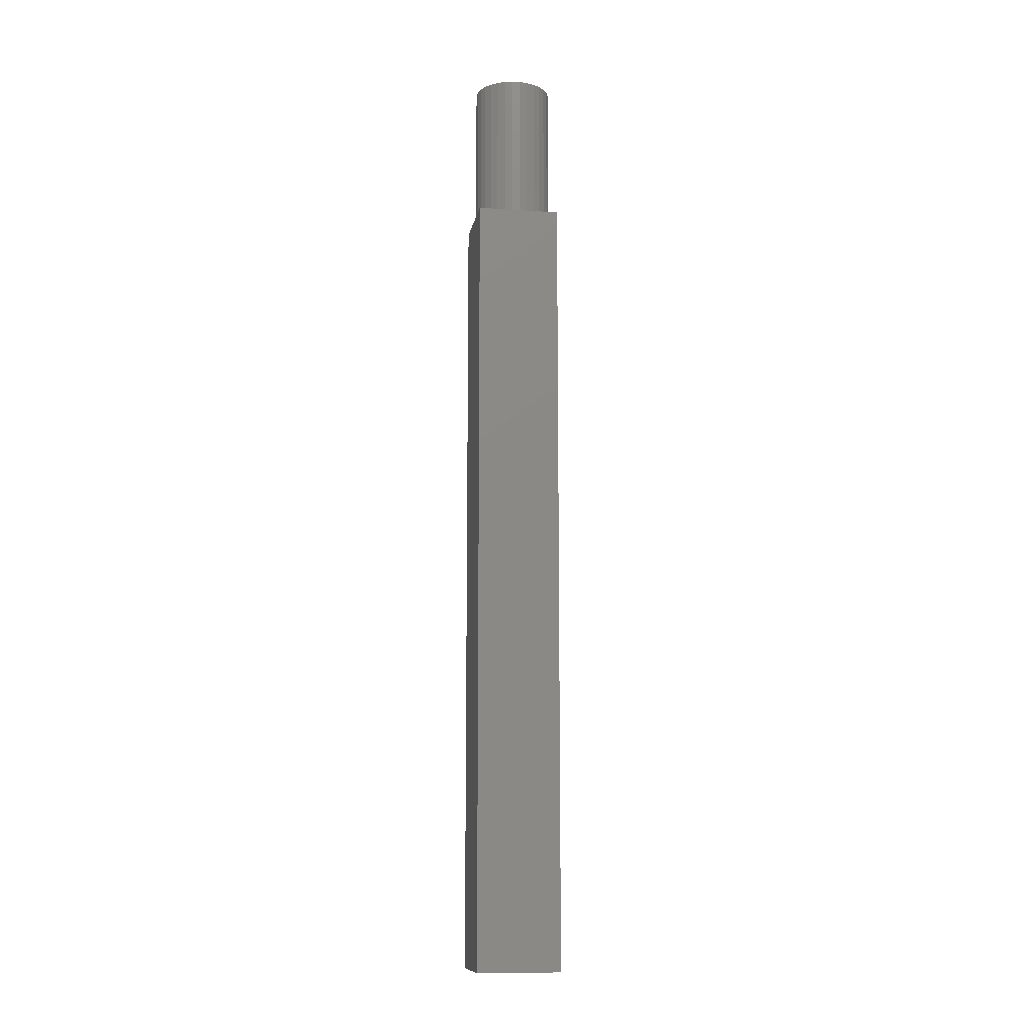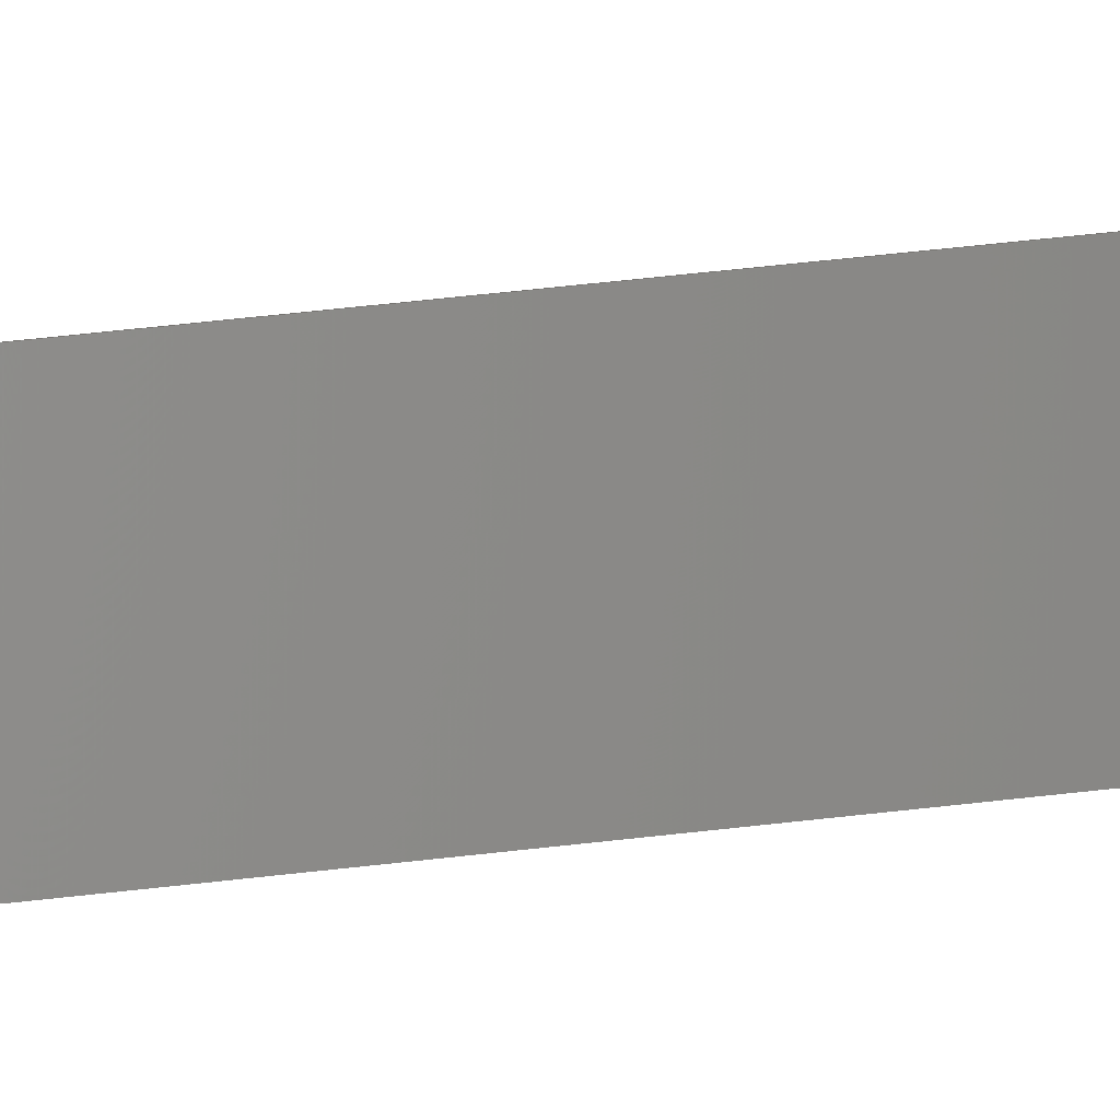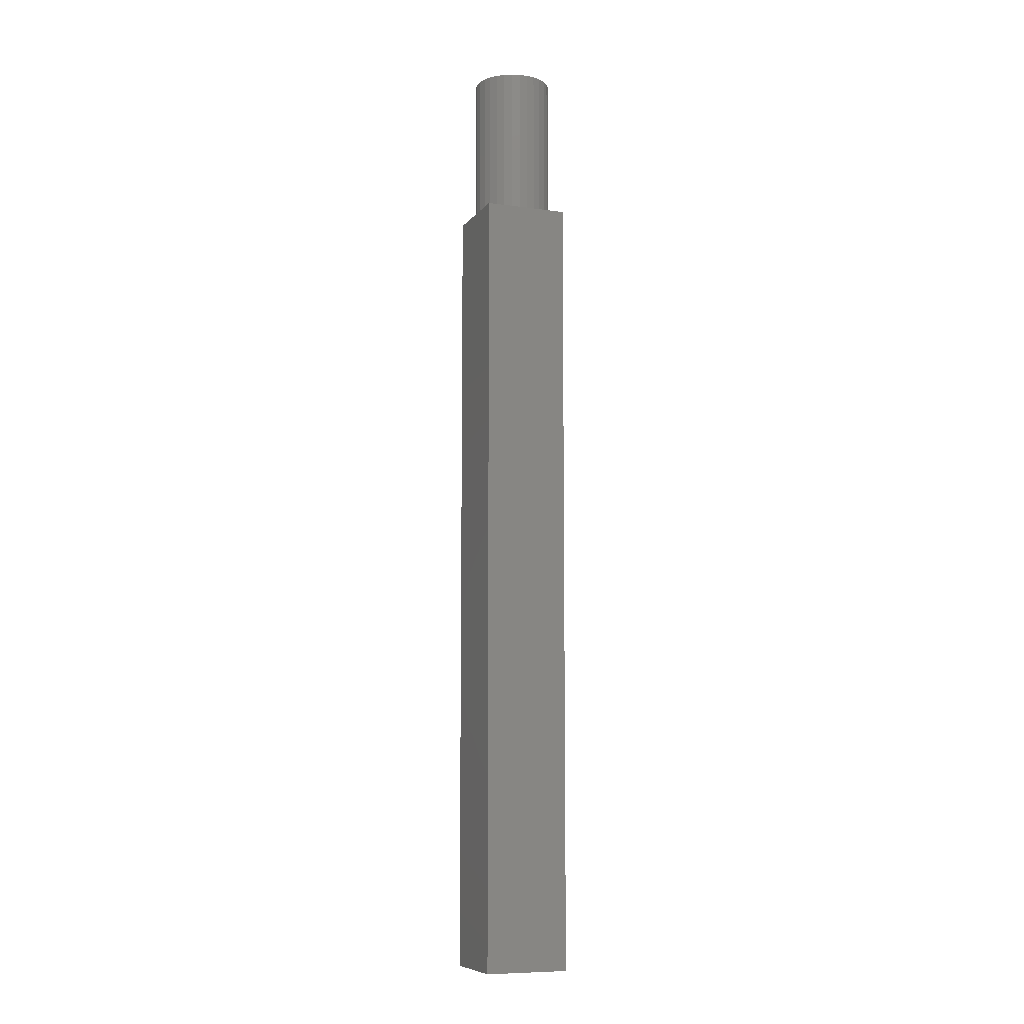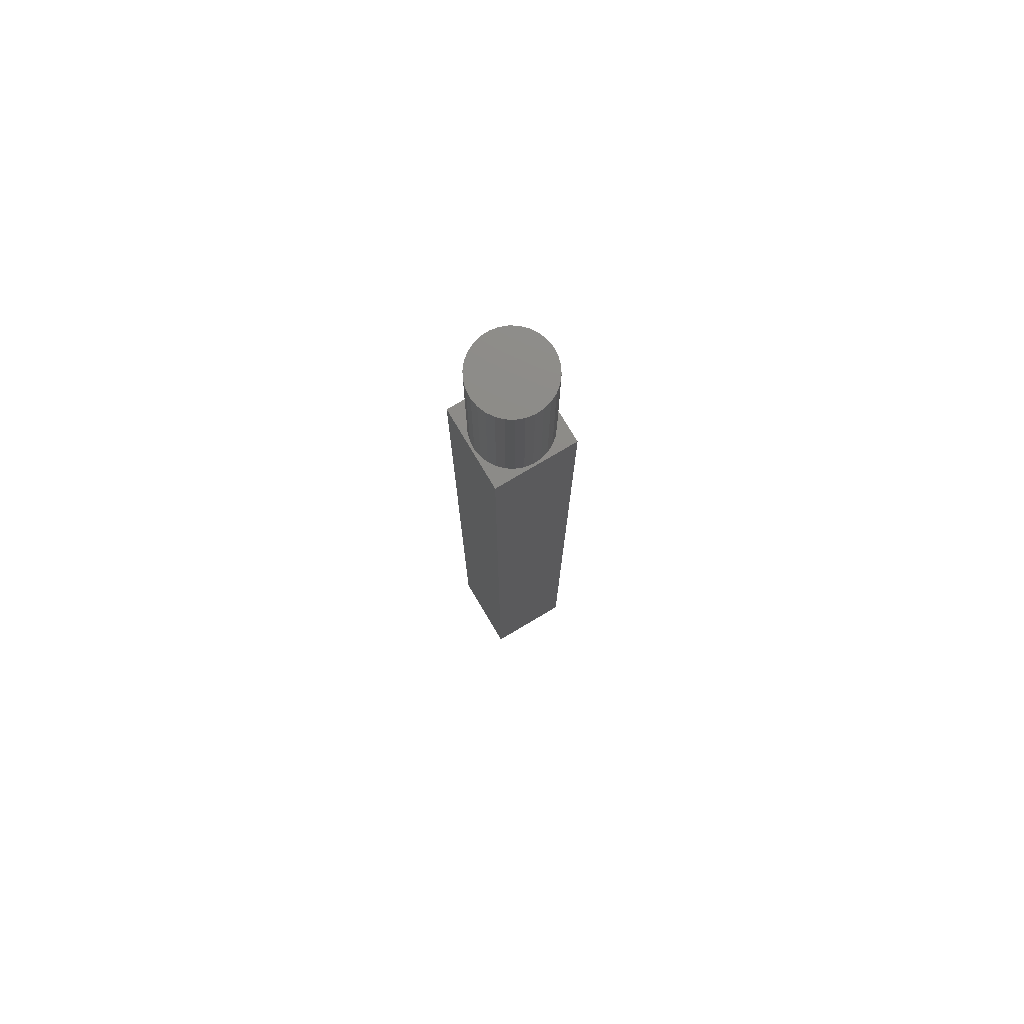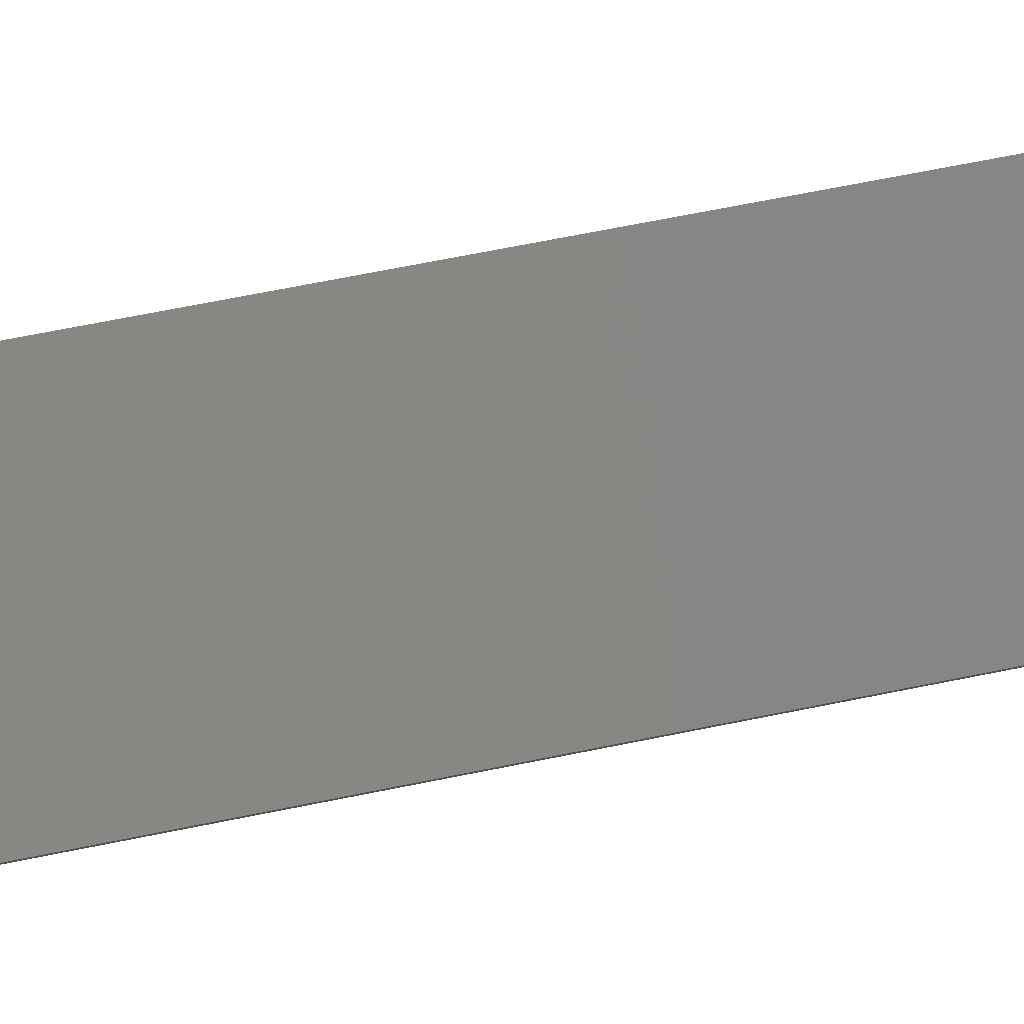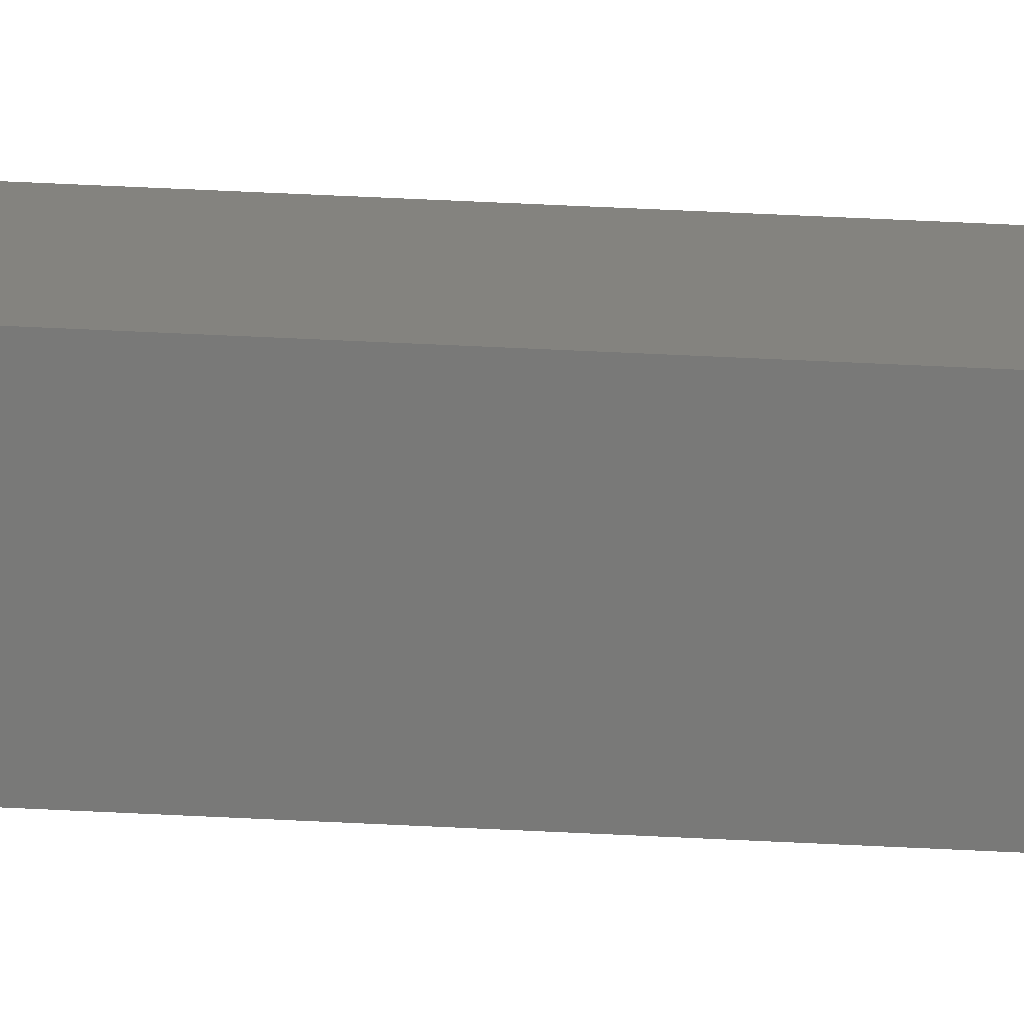
<metadata>
{"format":"stl","ext":"stl","renderer":"f3d","projection":"perspective","resolution":1024,"background":"white","views":[{"elev":-11.3,"azim":-54.6,"up":"+Z"},{"elev":46.1,"azim":-98.0,"up":"+Y"},{"elev":-8.5,"azim":114.1,"up":"+Z"},{"elev":76.3,"azim":14.3,"up":"+Z"},{"elev":42.4,"azim":74.4,"up":"+Y"},{"elev":63.0,"azim":-87.2,"up":"+Y"}]}
</metadata>
<code>
# stl→obj: 136 verts, 268 faces
v 2.95 0 6
v 2.893 0.5755 10
v 2.893 0.5755 6
v 2.95 0 10
v -2.95 0 10
v -2.893 0.5755 0
v -2.893 0.5755 10
v -2.95 0 0
v 0 2.95 0
v 0.5755 2.893 10
v 0 2.95 10
v 0.5755 2.893 0
v 1.639 2.453 10
v 2 2.157 6
v 2.086 2.086 10
v 1.639 2.453 0
v 2 2.157 0
v 2.086 2.086 6
v -2.086 2.086 0
v -1.639 2.453 10
v -2.086 2.086 10
v -1.639 2.453 0
v -1.129 2.725 0
v -0.5755 2.893 10
v -1.129 2.725 10
v -0.5755 2.893 0
v 2.725 1.129 6
v 2.453 1.639 10
v 2.453 1.639 6
v 2.725 1.129 10
v 1.129 2.725 10
v 1.129 2.725 0
v -2.725 1.129 10
v -2.453 1.639 0
v -2.453 1.639 10
v -2.725 1.129 0
v 2.893 -0.5755 10
v 2.725 -1.129 10
v 2.453 -1.639 10
v 2.086 -2.086 10
v 1.639 -2.453 10
v 1.129 -2.725 10
v 0.5755 -2.893 10
v 0 -2.95 10
v -0.5755 -2.893 10
v -1.129 -2.725 10
v -1.639 -2.453 10
v -2.086 -2.086 10
v -2.453 -1.639 10
v -2.725 -1.129 10
v -2.893 -0.5755 10
v 1.129 -2.725 0
v 0.5755 -2.893 0
v 0 -2.95 0
v 2 -2.157 6
v 2.086 -2.086 6
v 1.639 -2.453 0
v 2 -2.157 0
v -1.639 -2.453 0
v -2.086 -2.086 0
v -0.5755 -2.893 0
v -1.129 -2.725 0
v -2.725 -1.129 0
v -2.453 -1.639 0
v -2.893 -0.5755 0
v 2.453 -1.639 6
v 2.725 -1.129 6
v 2.893 -0.5755 6
v 0 -6 0
v 6 0 0
v -6 0 0
v 0 6 0
v 0 6 80
v -6 0 80
v 6 0 80
v 3.913 0.8316 80
v 4 0 80
v 3.654 1.627 80
v 3.236 2.351 80
v 2.677 2.973 80
v 2 3.464 80
v 1.236 3.804 80
v 0.4181 3.978 80
v -0.4181 3.978 80
v -1.236 3.804 80
v -2 3.464 80
v -2.677 2.973 80
v -3.913 0.8316 80
v -4 0 80
v -3.654 1.627 80
v -3.236 2.351 80
v 3.913 -0.8316 80
v 3.654 -1.627 80
v 3.236 -2.351 80
v 2.677 -2.973 80
v 0 -6 80
v 2 -3.464 80
v 1.236 -3.804 80
v 0.4181 -3.978 80
v -0.4181 -3.978 80
v -1.236 -3.804 80
v -2 -3.464 80
v -2.677 -2.973 80
v -3.236 -2.351 80
v -3.654 -1.627 80
v -3.913 -0.8316 80
v 4 0 95
v 3.913 0.8316 95
v -3.913 0.8316 95
v -4 0 95
v -0.4181 3.978 95
v 0.4181 3.978 95
v 0.4181 -3.978 95
v -0.4181 -3.978 95
v 3.236 2.351 95
v 2.677 2.973 95
v -2.677 2.973 95
v -3.236 2.351 95
v -3.654 1.627 95
v -2 3.464 95
v -1.236 3.804 95
v 3.654 1.627 95
v 1.236 3.804 95
v 2 3.464 95
v 3.913 -0.8316 95
v 3.654 -1.627 95
v 3.236 -2.351 95
v 2.677 -2.973 95
v 2 -3.464 95
v 1.236 -3.804 95
v -1.236 -3.804 95
v -2 -3.464 95
v -2.677 -2.973 95
v -3.236 -2.351 95
v -3.654 -1.627 95
v -3.913 -0.8316 95
f 1 2 3
f 2 1 4
f 5 6 7
f 6 5 8
f 9 10 11
f 10 9 12
f 13 14 15
f 16 14 13
f 14 16 17
f 15 14 18
f 19 20 21
f 20 19 22
f 23 24 25
f 24 23 26
f 27 28 29
f 28 27 30
f 3 30 27
f 30 3 2
f 29 15 18
f 15 29 28
f 12 31 10
f 31 12 32
f 32 13 31
f 13 32 16
f 33 34 35
f 34 33 36
f 35 19 21
f 19 35 34
f 7 36 33
f 36 7 6
f 37 2 4
f 38 2 37
f 38 30 2
f 39 30 38
f 39 28 30
f 40 28 39
f 40 15 28
f 41 15 40
f 41 13 15
f 42 13 41
f 42 31 13
f 43 31 42
f 43 10 31
f 44 10 43
f 44 11 10
f 45 11 44
f 45 24 11
f 46 24 45
f 46 25 24
f 47 25 46
f 47 20 25
f 48 20 47
f 48 21 20
f 49 21 48
f 49 35 21
f 50 35 49
f 50 33 35
f 51 33 50
f 51 7 33
f 7 51 5
f 22 25 20
f 25 22 23
f 26 11 24
f 11 26 9
f 52 43 42
f 43 52 53
f 53 44 43
f 44 53 54
f 55 40 56
f 40 55 41
f 57 55 58
f 55 57 41
f 59 48 47
f 48 59 60
f 61 46 45
f 46 61 62
f 49 63 50
f 63 49 64
f 48 64 49
f 64 48 60
f 51 8 5
f 8 51 65
f 56 39 66
f 39 56 40
f 67 37 68
f 37 67 38
f 66 38 67
f 38 66 39
f 68 4 1
f 4 68 37
f 62 47 46
f 47 62 59
f 54 45 44
f 45 54 61
f 50 65 51
f 65 50 63
f 57 42 41
f 42 57 52
f 58 14 17
f 14 58 55
f 3 68 1
f 27 68 3
f 27 67 68
f 14 27 29
f 27 14 67
f 14 29 18
f 55 67 14
f 67 55 66
f 66 55 56
f 69 58 70
f 58 69 57
f 69 52 57
f 69 53 52
f 69 54 53
f 69 61 54
f 69 62 61
f 69 59 62
f 69 60 59
f 71 60 69
f 65 71 8
f 63 71 65
f 64 71 63
f 60 71 64
f 17 70 58
f 72 17 16
f 17 72 70
f 32 72 16
f 12 72 32
f 9 72 12
f 26 72 9
f 23 72 26
f 22 72 23
f 19 72 22
f 71 19 34
f 19 71 72
f 36 71 34
f 6 71 36
f 71 6 8
f 71 73 72
f 73 71 74
f 75 72 73
f 72 75 70
f 75 76 77
f 75 78 76
f 75 79 78
f 75 80 79
f 73 80 75
f 73 81 80
f 73 82 81
f 73 83 82
f 73 84 83
f 73 85 84
f 73 86 85
f 73 87 86
f 74 87 73
f 88 74 89
f 90 74 88
f 91 74 90
f 87 74 91
f 92 75 77
f 93 75 92
f 94 75 93
f 95 75 94
f 95 96 75
f 97 96 95
f 98 96 97
f 99 96 98
f 100 96 99
f 101 96 100
f 102 96 101
f 103 96 102
f 74 103 104
f 103 74 96
f 105 74 104
f 106 74 105
f 74 106 89
f 69 74 71
f 74 69 96
f 96 70 75
f 70 96 69
f 107 76 108
f 76 107 77
f 89 109 88
f 109 89 110
f 83 111 112
f 111 83 84
f 100 113 114
f 113 100 99
f 115 80 116
f 80 115 79
f 91 117 87
f 117 91 118
f 90 118 91
f 118 90 119
f 85 120 121
f 120 85 86
f 122 79 115
f 79 122 78
f 108 78 122
f 78 108 76
f 81 123 124
f 123 81 82
f 82 112 123
f 112 82 83
f 80 124 116
f 124 80 81
f 88 119 90
f 119 88 109
f 108 125 107
f 122 125 108
f 122 126 125
f 115 126 122
f 115 127 126
f 116 127 115
f 116 128 127
f 124 128 116
f 124 129 128
f 123 129 124
f 123 130 129
f 112 130 123
f 112 113 130
f 111 113 112
f 111 114 113
f 121 114 111
f 121 131 114
f 120 131 121
f 120 132 131
f 117 132 120
f 117 133 132
f 118 133 117
f 118 134 133
f 119 134 118
f 119 135 134
f 109 135 119
f 109 136 135
f 136 109 110
f 86 117 120
f 117 86 87
f 84 121 111
f 121 84 85
f 125 77 107
f 77 125 92
f 99 130 113
f 130 99 98
f 128 94 127
f 94 128 95
f 126 92 125
f 92 126 93
f 127 93 126
f 93 127 94
f 104 135 105
f 135 104 134
f 97 128 129
f 128 97 95
f 98 129 130
f 129 98 97
f 101 114 131
f 114 101 100
f 102 131 132
f 131 102 101
f 103 134 104
f 134 103 133
f 105 136 106
f 136 105 135
f 106 110 89
f 110 106 136
f 103 132 133
f 132 103 102

</code>
